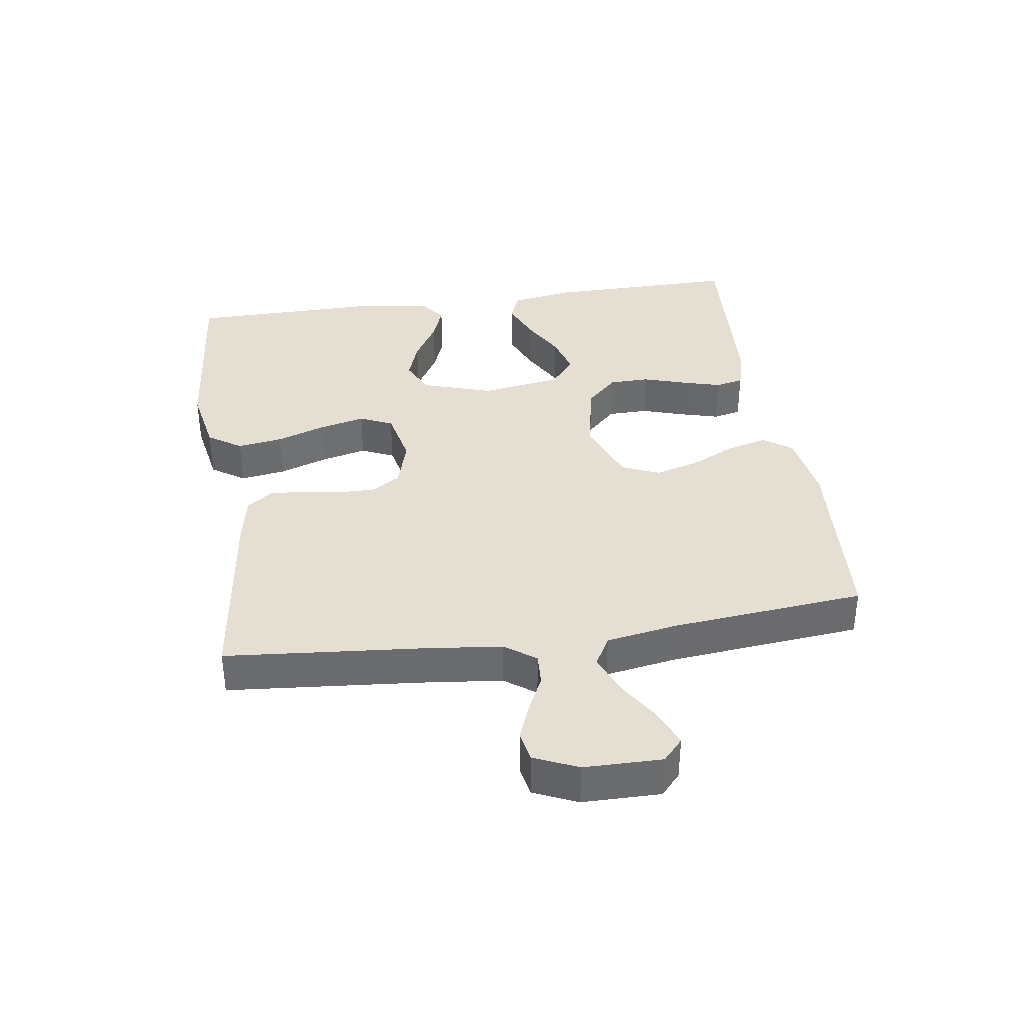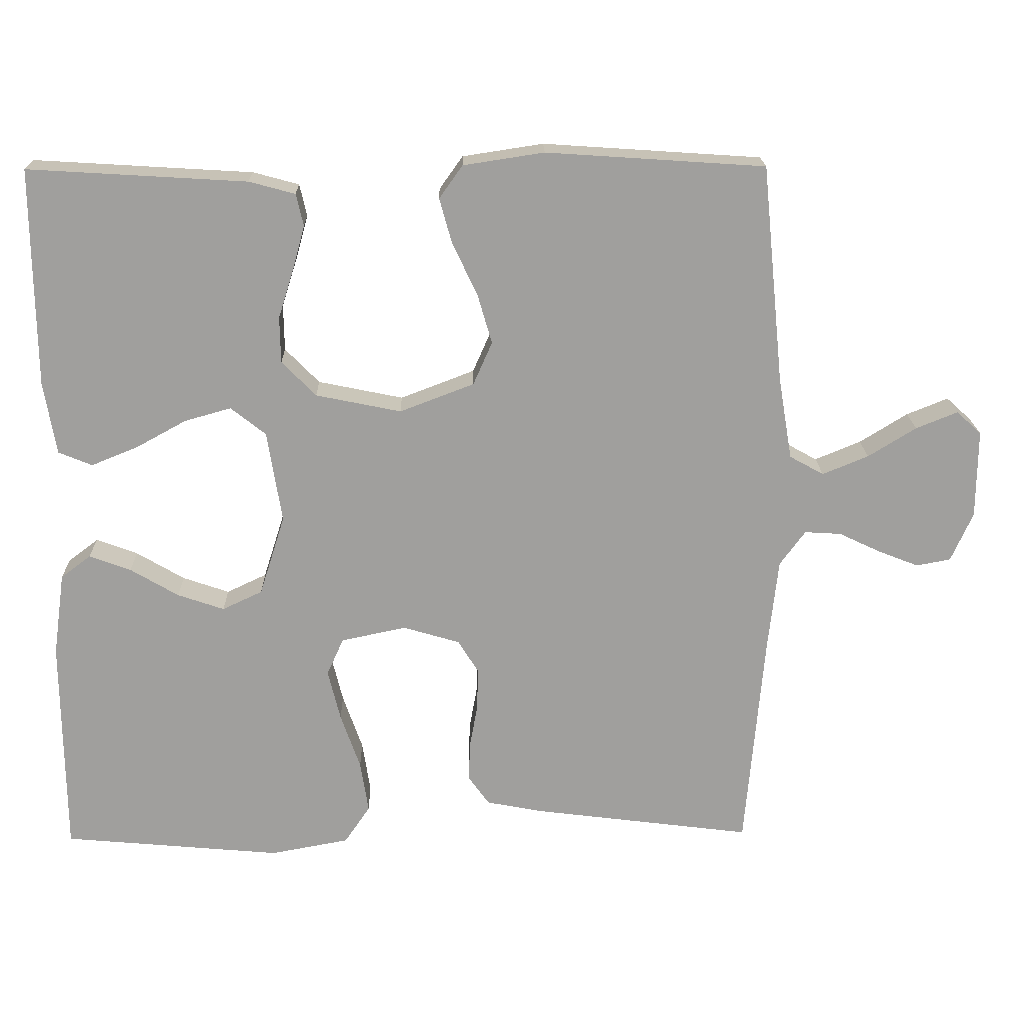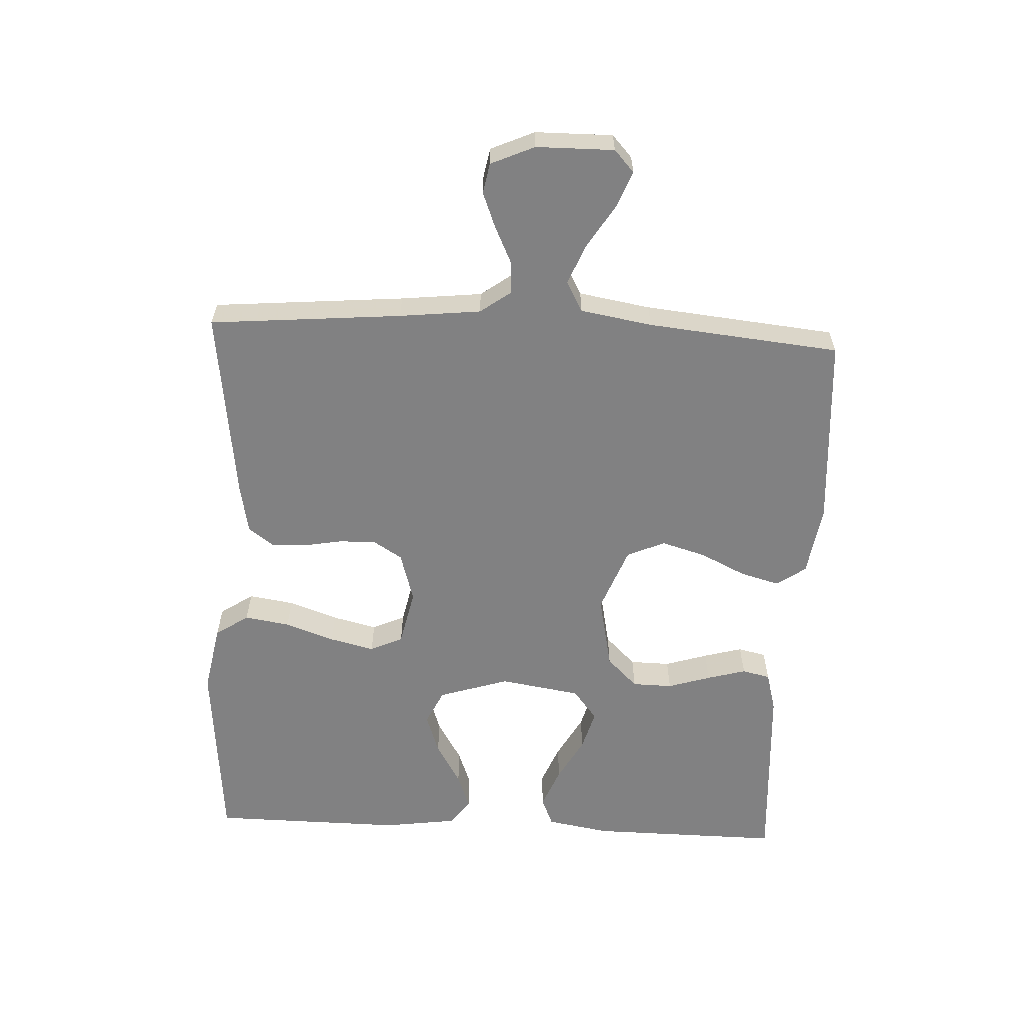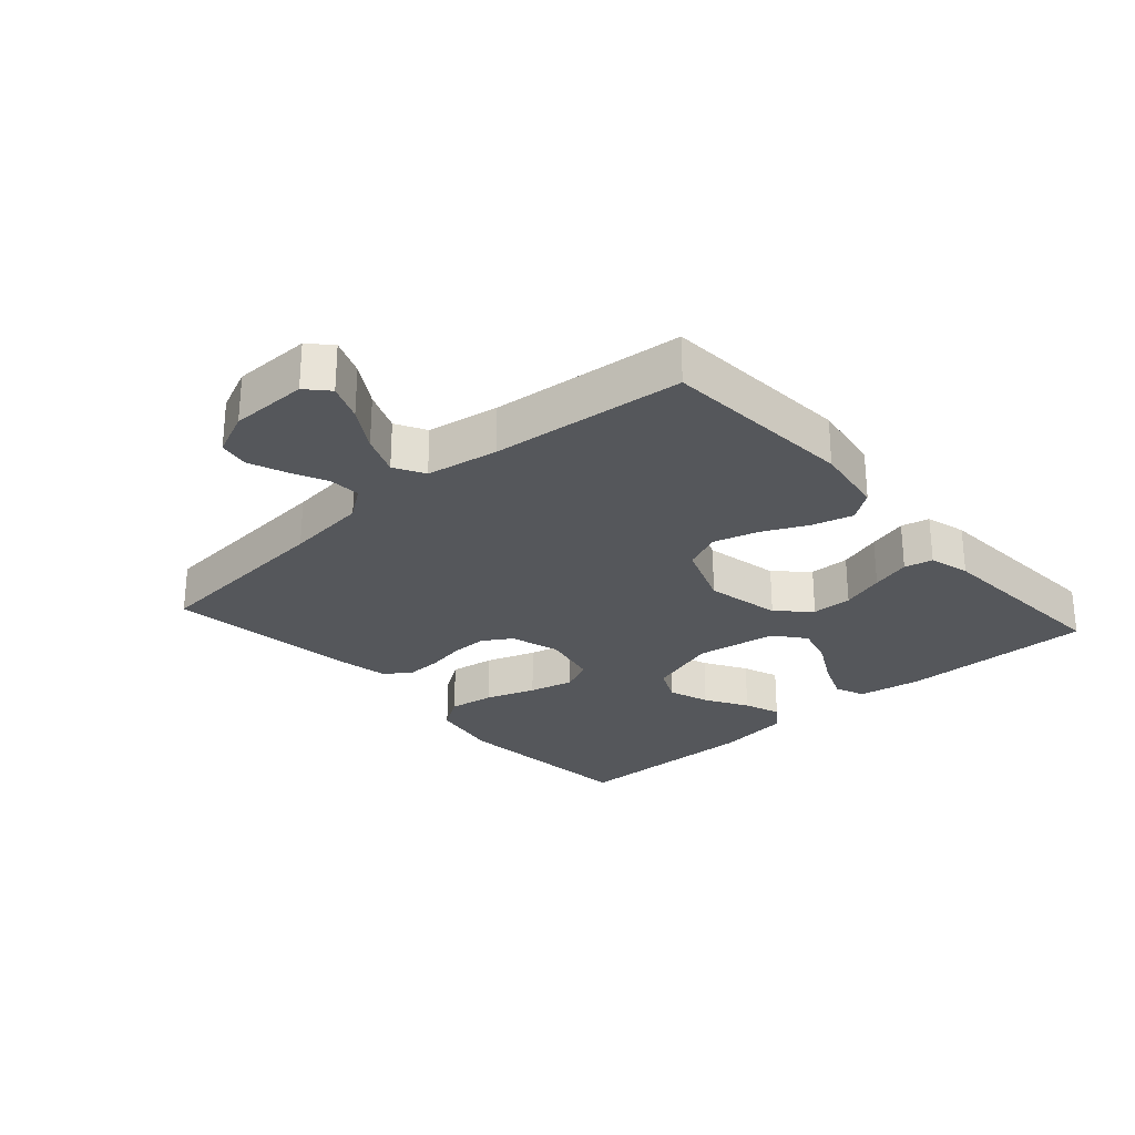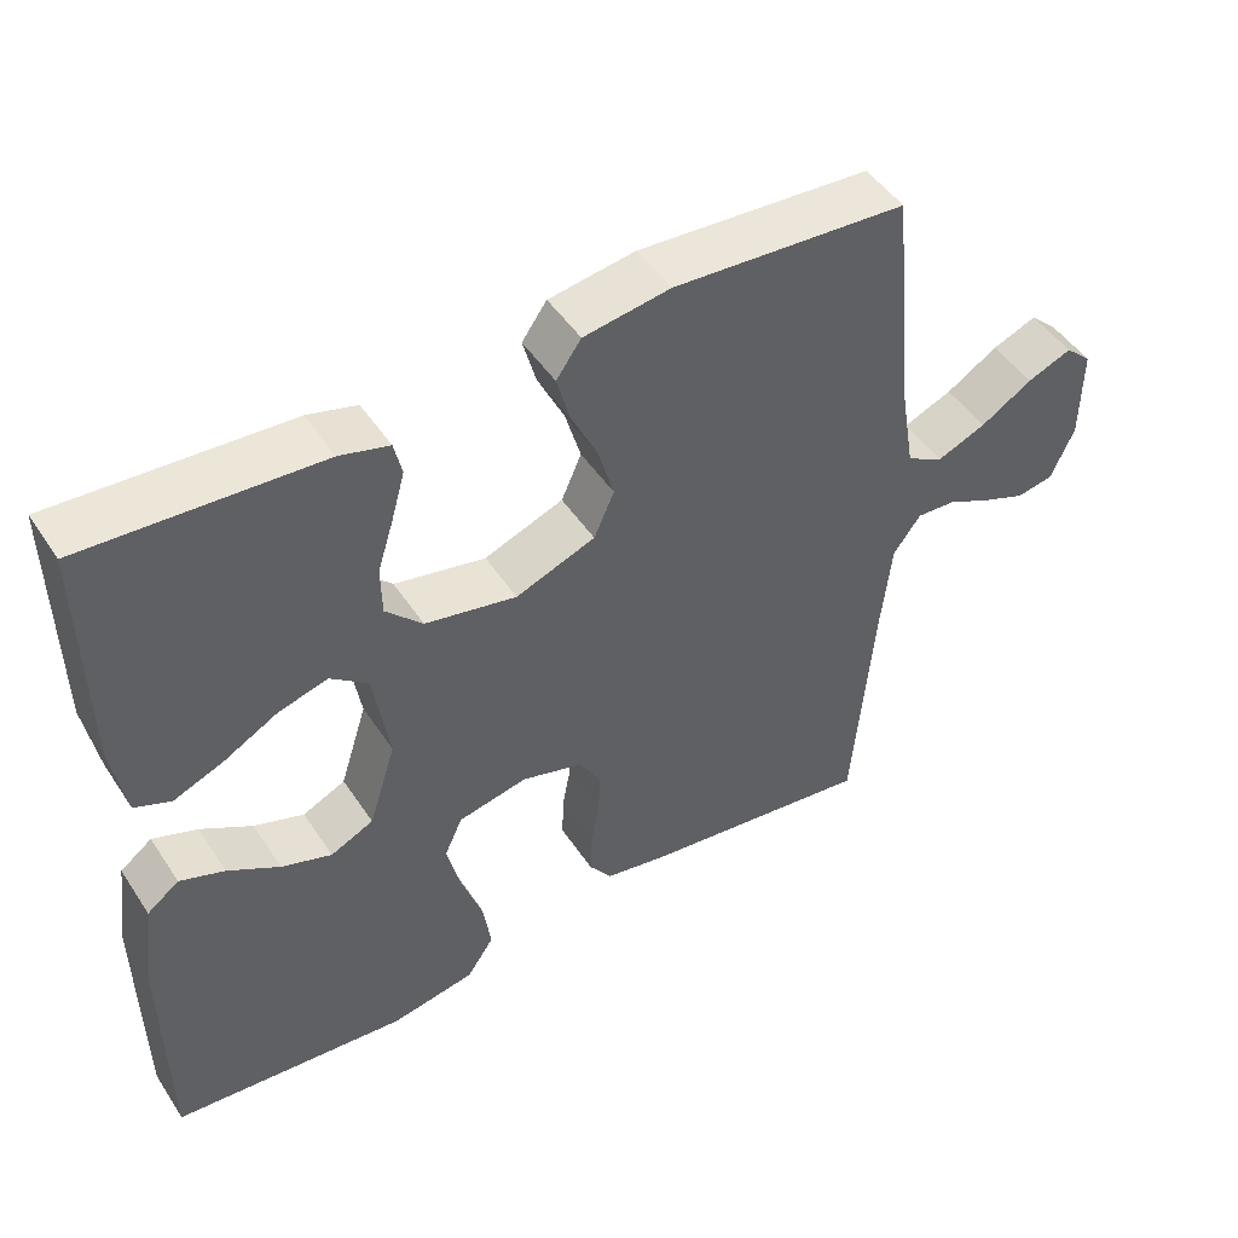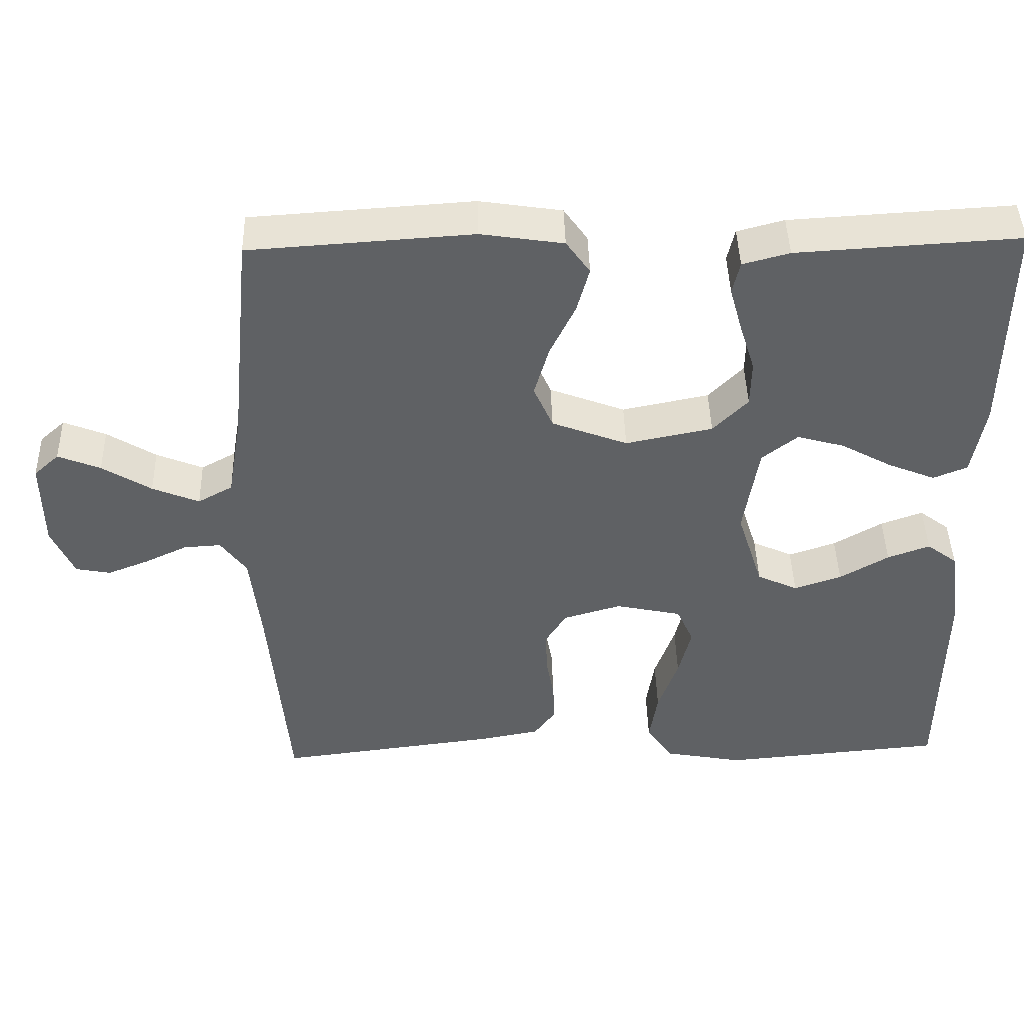
<metadata>
{"format":"obj","ext":"obj","renderer":"f3d","projection":"perspective","resolution":1024,"background":"white","views":[{"elev":36.9,"azim":-98.3,"up":"+Y"},{"elev":18.8,"azim":178.8,"up":"+Z"},{"elev":-60.4,"azim":-92.8,"up":"+Y"},{"elev":-27.0,"azim":-48.3,"up":"+Y"},{"elev":47.9,"azim":148.0,"up":"+Z"},{"elev":44.0,"azim":-1.5,"up":"+Z"}]}
</metadata>
<code>
v 0.5 0.07 0.5
v 0.497 0.07 0.2
v 0.48 0.07 0.101
v 0.434 0.07 0.082
v 0.37 0.07 0.108
v 0.301 0.07 0.146
v 0.237 0.07 0.164
v 0.189 0.07 0.126
v 0.169 0.07 0
v 0.204 0.07 -0.11
v 0.259 0.07 -0.136
v 0.323 0.07 -0.114
v 0.389 0.07 -0.075
v 0.446 0.07 -0.054
v 0.487 0.07 -0.085
v 0.503 0.07 -0.2
v 0.5 0.07 -0.5
v 0.2 0.07 -0.527
v 0.092 0.07 -0.507
v 0.057 0.07 -0.455
v 0.068 0.07 -0.384
v 0.095 0.07 -0.307
v 0.112 0.07 -0.237
v 0.089 0.07 -0.186
v 0 0.07 -0.167
v -0.078 0.07 -0.19
v -0.106 0.07 -0.235
v -0.105 0.07 -0.292
v -0.094 0.07 -0.353
v -0.092 0.07 -0.407
v -0.121 0.07 -0.447
v -0.2 0.07 -0.462
v -0.5 0.07 -0.5
v -0.526 0.07 -0.2
v -0.54 0.07 -0.073
v -0.575 0.07 -0.025
v -0.625 0.07 -0.028
v -0.682 0.07 -0.055
v -0.738 0.07 -0.077
v -0.785 0.07 -0.068
v -0.815 0.07 0
v -0.816 0.07 0.121
v -0.782 0.07 0.152
v -0.725 0.07 0.129
v -0.659 0.07 0.088
v -0.596 0.07 0.062
v -0.549 0.07 0.088
v -0.53 0.07 0.2
v -0.5 0.07 0.5
v -0.2 0.07 0.52
v -0.089 0.07 0.503
v -0.057 0.07 0.458
v -0.074 0.07 0.396
v -0.108 0.07 0.325
v -0.128 0.07 0.256
v -0.102 0.07 0.197
v 0 0.07 0.158
v 0.117 0.07 0.182
v 0.164 0.07 0.23
v 0.165 0.07 0.293
v 0.144 0.07 0.36
v 0.127 0.07 0.421
v 0.137 0.07 0.465
v 0.2 0.07 0.482
v 0.5 0 0.5
v 0.497 0 0.2
v 0.48 0 0.101
v 0.434 0 0.082
v 0.37 0 0.108
v 0.301 0 0.146
v 0.237 0 0.164
v 0.189 0 0.126
v 0.169 0 0
v 0.204 0 -0.11
v 0.259 0 -0.136
v 0.323 0 -0.114
v 0.389 0 -0.075
v 0.446 0 -0.054
v 0.487 0 -0.085
v 0.503 0 -0.2
v 0.5 0 -0.5
v 0.2 0 -0.527
v 0.092 0 -0.507
v 0.057 0 -0.455
v 0.068 0 -0.384
v 0.095 0 -0.307
v 0.112 0 -0.237
v 0.089 0 -0.186
v 0 0 -0.167
v -0.078 0 -0.19
v -0.106 0 -0.235
v -0.105 0 -0.292
v -0.094 0 -0.353
v -0.092 0 -0.407
v -0.121 0 -0.447
v -0.2 0 -0.462
v -0.5 0 -0.5
v -0.526 0 -0.2
v -0.54 0 -0.073
v -0.575 0 -0.025
v -0.625 0 -0.028
v -0.682 0 -0.055
v -0.738 0 -0.077
v -0.785 0 -0.068
v -0.815 0 0
v -0.816 0 0.121
v -0.782 0 0.152
v -0.725 0 0.129
v -0.659 0 0.088
v -0.596 0 0.062
v -0.549 0 0.088
v -0.53 0 0.2
v -0.5 0 0.5
v -0.2 0 0.52
v -0.089 0 0.503
v -0.057 0 0.458
v -0.074 0 0.396
v -0.108 0 0.325
v -0.128 0 0.256
v -0.102 0 0.197
v 0 0 0.158
v 0.117 0 0.182
v 0.164 0 0.23
v 0.165 0 0.293
v 0.144 0 0.36
v 0.127 0 0.421
v 0.137 0 0.465
v 0.2 0 0.482
f 60 61 62 63
f 60 63 64 1
f 51 52 53 54
f 51 54 55
f 48 49 50 51
f 47 48 51 55
f 46 47 55 56
f 42 43 44 45
f 42 45 46
f 41 42 46
f 37 38 39 40
f 37 40 41 46
f 31 32 33 34
f 31 34 35
f 28 29 30 31
f 27 28 31 35
f 26 27 35 36
f 19 20 21 22
f 19 22 23
f 18 19 23
f 17 18 23
f 16 17 23 24
f 12 13 14 15
f 11 12 15 16
f 3 4 5 6
f 3 6 7
f 2 3 7
f 59 60 1 2
f 58 59 2 7
f 57 58 7 8
f 37 46 56 57
f 36 37 57 8
f 25 26 36 8
f 11 16 24 25
f 10 11 25
f 9 10 25
f 8 9 25
f 127 126 125 124
f 65 128 127 124
f 118 117 116 115
f 119 118 115
f 115 114 113 112
f 119 115 112 111
f 120 119 111 110
f 109 108 107 106
f 110 109 106
f 110 106 105
f 104 103 102 101
f 110 105 104 101
f 98 97 96 95
f 99 98 95
f 95 94 93 92
f 99 95 92 91
f 100 99 91 90
f 86 85 84 83
f 87 86 83
f 87 83 82
f 87 82 81
f 88 87 81 80
f 79 78 77 76
f 80 79 76 75
f 70 69 68 67
f 71 70 67
f 71 67 66
f 66 65 124 123
f 71 66 123 122
f 72 71 122 121
f 121 120 110 101
f 72 121 101 100
f 72 100 90 89
f 89 88 80 75
f 89 75 74
f 89 74 73
f 89 73 72
f 1 65 66 2
f 2 66 67 3
f 3 67 68 4
f 4 68 69 5
f 5 69 70 6
f 6 70 71 7
f 7 71 72 8
f 8 72 73 9
f 9 73 74 10
f 10 74 75 11
f 11 75 76 12
f 12 76 77 13
f 13 77 78 14
f 14 78 79 15
f 15 79 80 16
f 16 80 81 17
f 17 81 82 18
f 18 82 83 19
f 19 83 84 20
f 20 84 85 21
f 21 85 86 22
f 22 86 87 23
f 23 87 88 24
f 24 88 89 25
f 25 89 90 26
f 26 90 91 27
f 27 91 92 28
f 28 92 93 29
f 29 93 94 30
f 30 94 95 31
f 31 95 96 32
f 32 96 97 33
f 33 97 98 34
f 34 98 99 35
f 35 99 100 36
f 36 100 101 37
f 37 101 102 38
f 38 102 103 39
f 39 103 104 40
f 40 104 105 41
f 41 105 106 42
f 42 106 107 43
f 43 107 108 44
f 44 108 109 45
f 45 109 110 46
f 46 110 111 47
f 47 111 112 48
f 48 112 113 49
f 49 113 114 50
f 50 114 115 51
f 51 115 116 52
f 52 116 117 53
f 53 117 118 54
f 54 118 119 55
f 55 119 120 56
f 56 120 121 57
f 57 121 122 58
f 58 122 123 59
f 59 123 124 60
f 60 124 125 61
f 61 125 126 62
f 62 126 127 63
f 63 127 128 64
f 64 128 65 1

</code>
